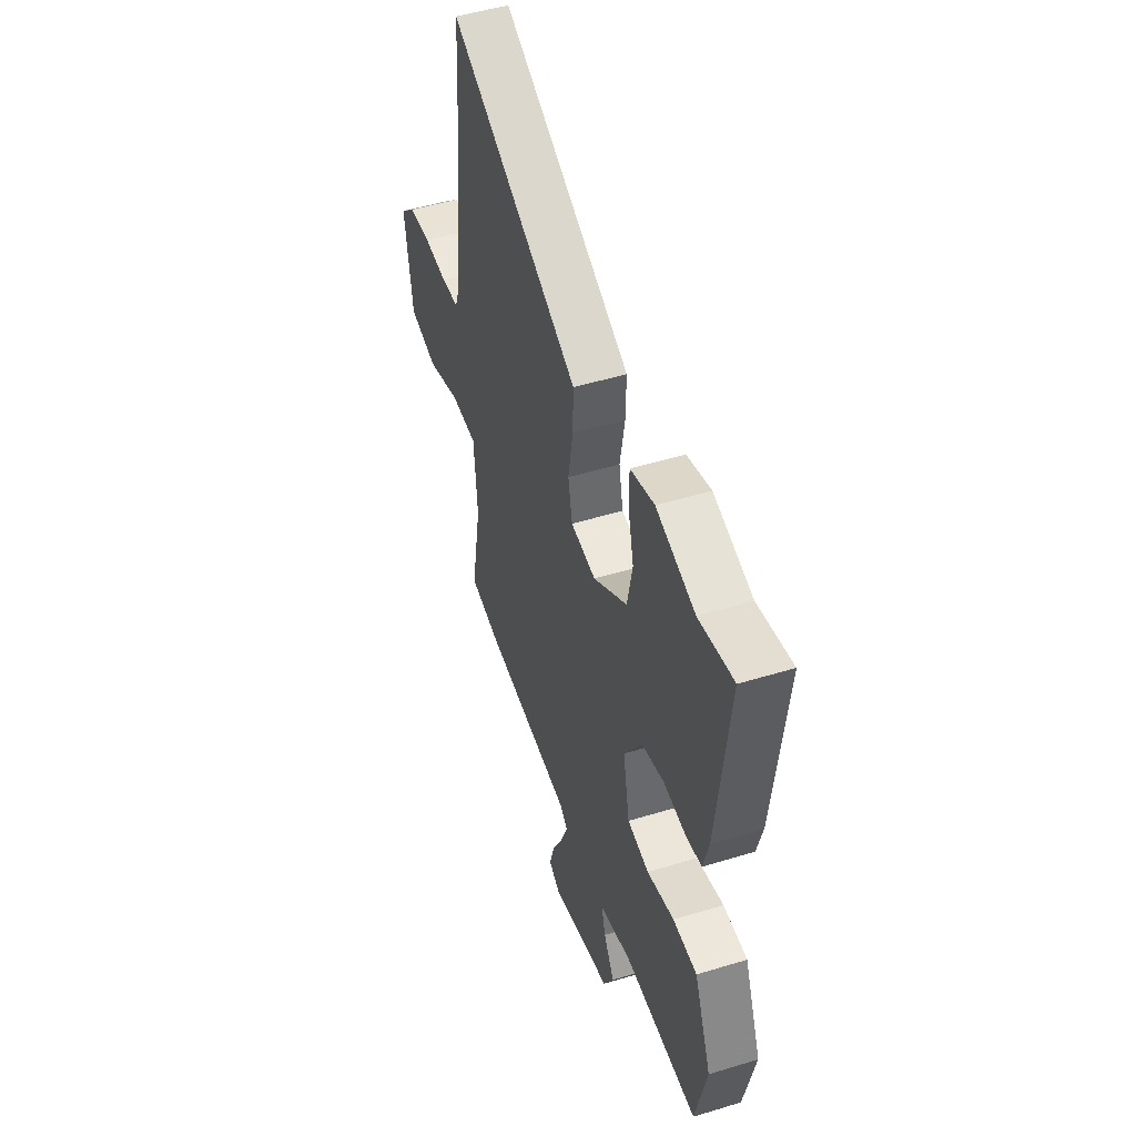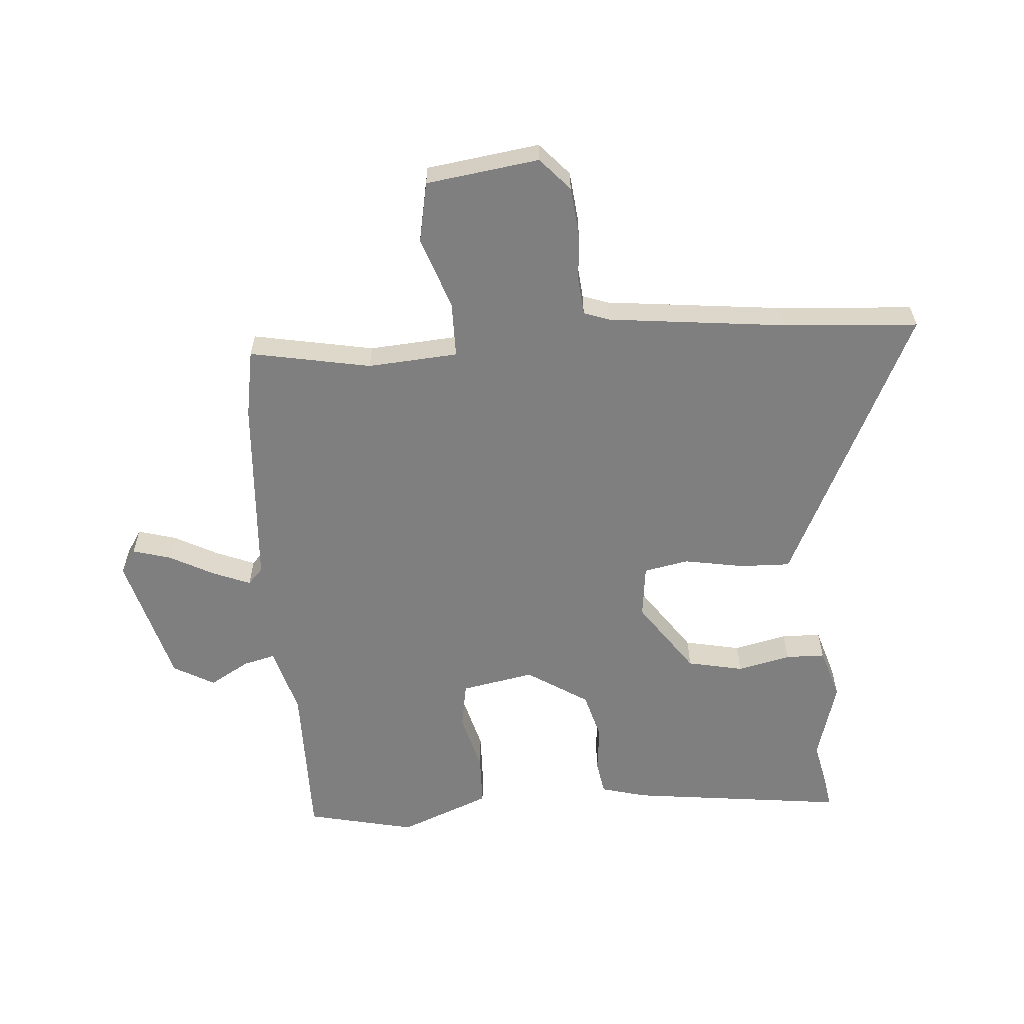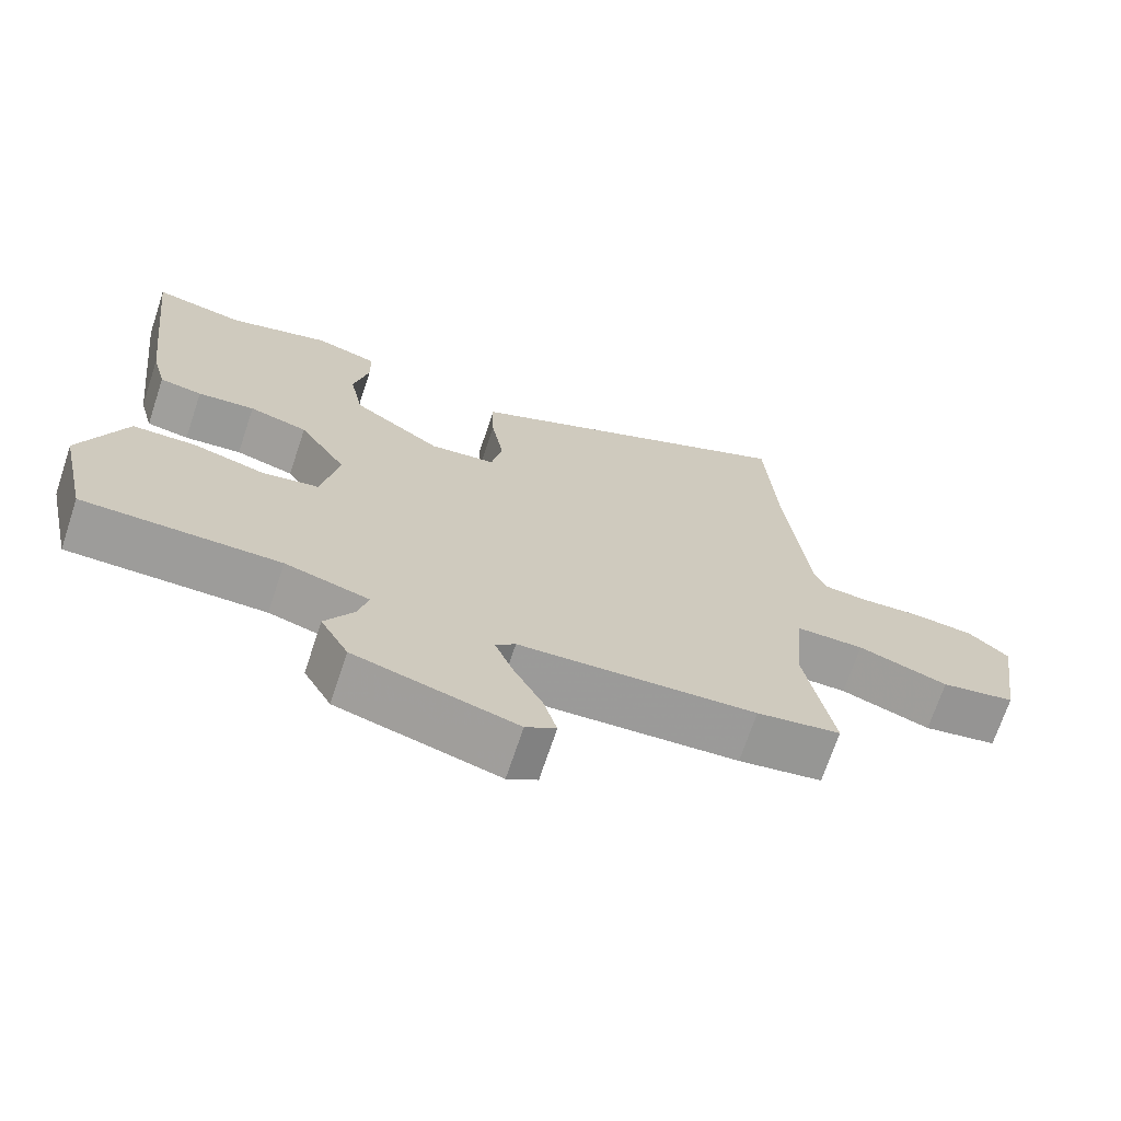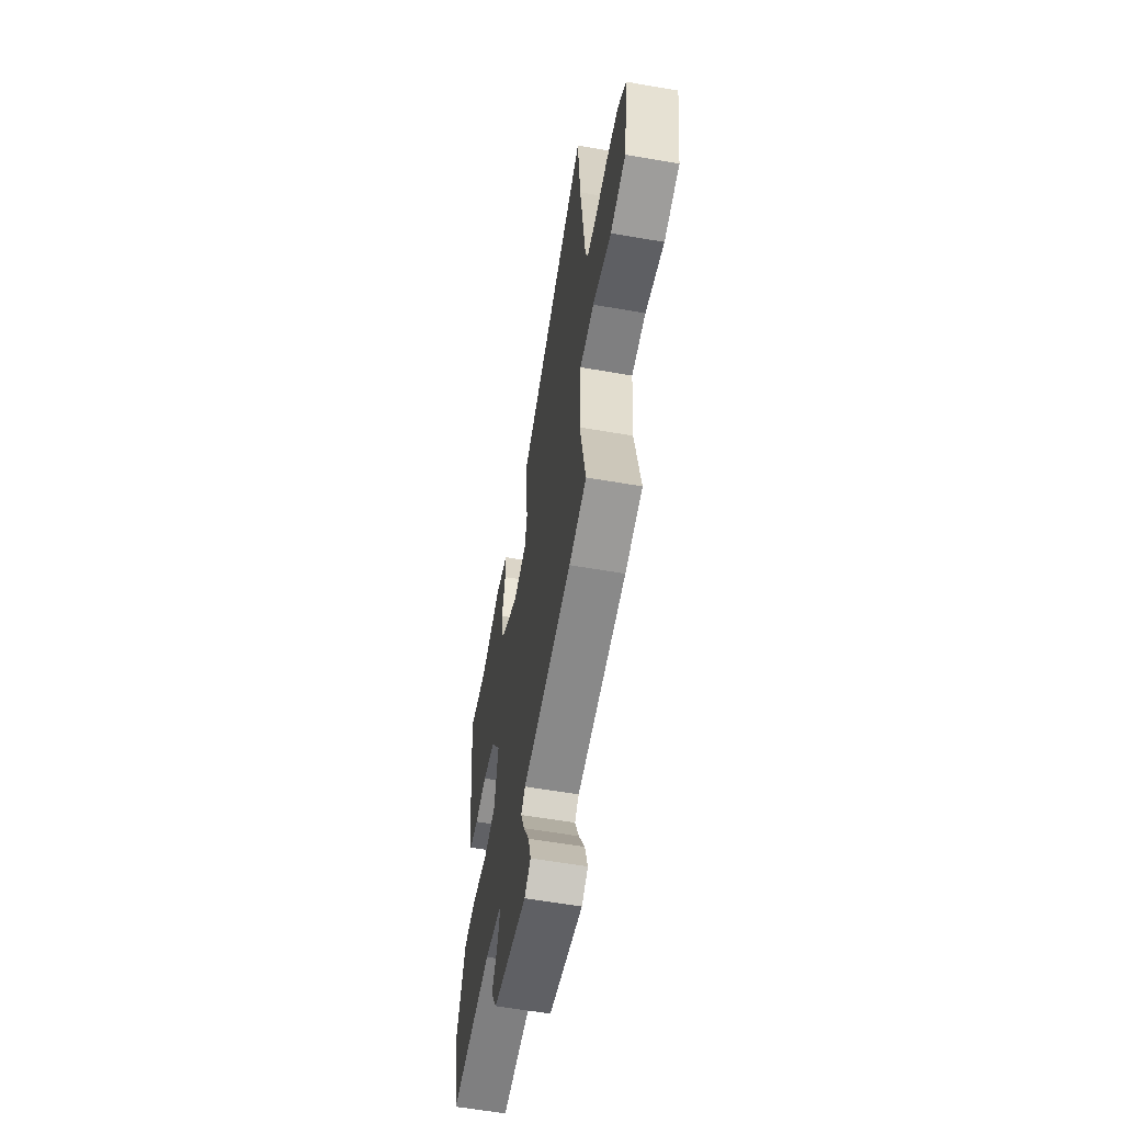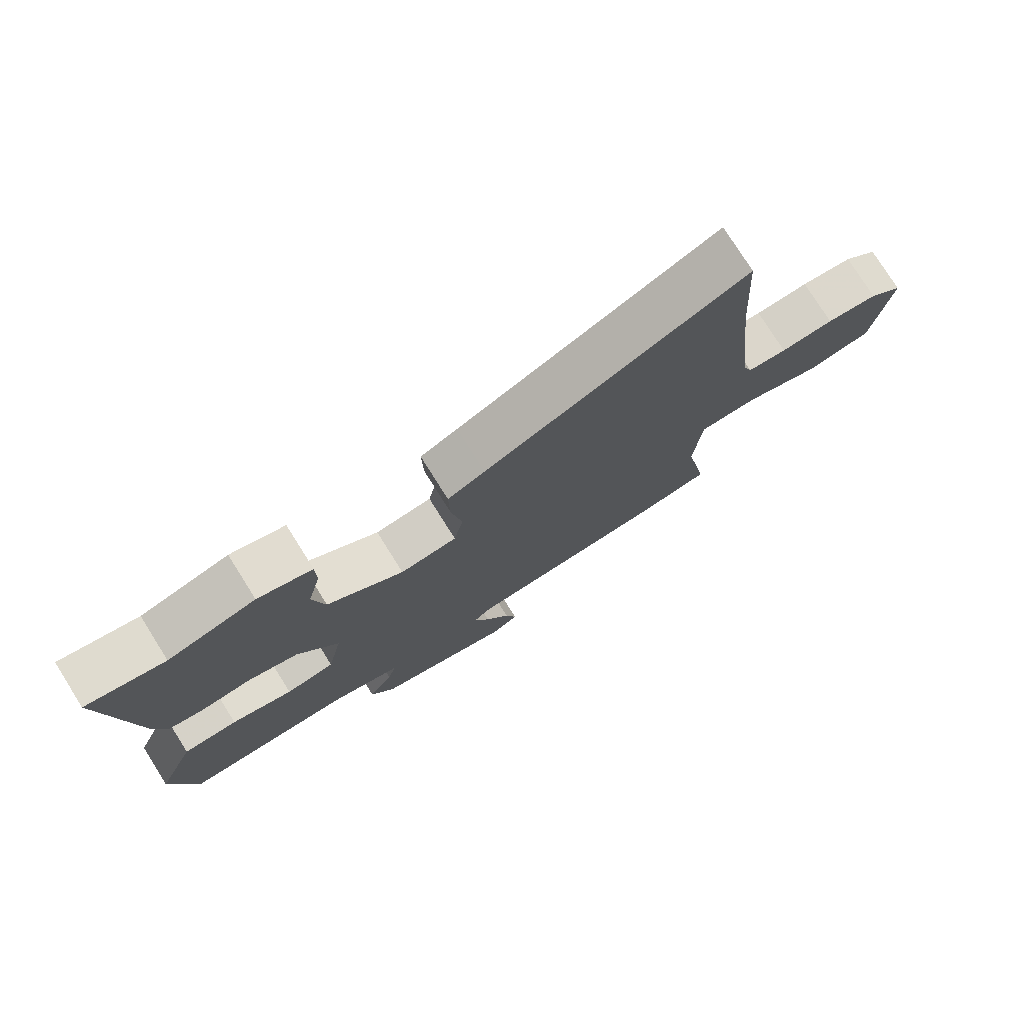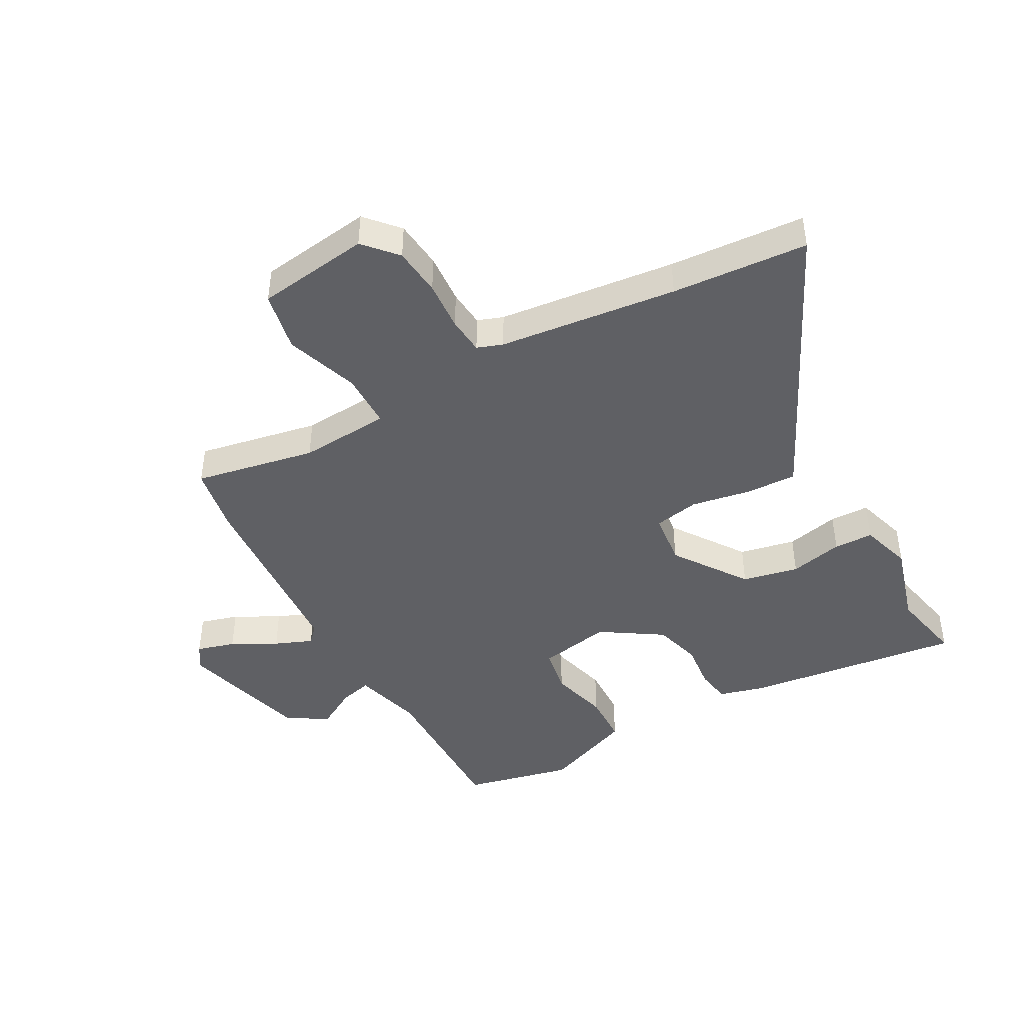
<metadata>
{"format":"obj","ext":"obj","renderer":"f3d","projection":"perspective","resolution":1024,"background":"white","views":[{"elev":49.7,"azim":71.4,"up":"+Z"},{"elev":-59.7,"azim":-86.1,"up":"+Y"},{"elev":-70.3,"azim":161.6,"up":"+Z"},{"elev":-59.8,"azim":-100.1,"up":"+Z"},{"elev":77.1,"azim":147.8,"up":"+Z"},{"elev":-44.3,"azim":-61.7,"up":"+Y"}]}
</metadata>
<code>
v 0.539 0.07 -0.323
v 0.499 0.07 -0.505
v 0.23 0.07 -0.505
v 0.115 0.07 -0.538
v 0.129 0.07 -0.592
v 0.168 0.07 -0.658
v 0.13 0.07 -0.727
v -0.09 0.07 -0.789
v -0.131 0.07 -0.763
v -0.113 0.07 -0.699
v -0.074 0.07 -0.624
v -0.049 0.07 -0.561
v -0.076 0.07 -0.536
v -0.399 0.07 -0.517
v -0.513 0.07 -0.498
v -0.476 0.07 -0.295
v -0.488 0.07 -0.144
v -0.581 0.07 -0.144
v -0.703 0.07 -0.187
v -0.804 0.07 -0.168
v -0.832 0.07 0.021
v -0.778 0.07 0.07
v -0.697 0.07 0.079
v -0.613 0.07 0.074
v -0.551 0.07 0.08
v -0.536 0.07 0.123
v -0.505 0.07 0.421
v -0.491 0.07 0.648
v -0.081 0.07 0.455
v -0.022 0.07 0.427
v -0.024 0.07 0.342
v -0.041 0.07 0.242
v -0.026 0.07 0.167
v 0.064 0.07 0.157
v 0.185 0.07 0.243
v 0.204 0.07 0.337
v 0.183 0.07 0.426
v 0.184 0.07 0.492
v 0.27 0.07 0.519
v 0.409 0.07 0.48
v 0.533 0.07 0.507
v 0.491 0.07 0.143
v 0.471 0.07 0.067
v 0.413 0.07 0.057
v 0.335 0.07 0.065
v 0.255 0.07 0.042
v 0.19 0.07 -0.061
v 0.214 0.07 -0.183
v 0.292 0.07 -0.196
v 0.39 0.07 -0.169
v 0.477 0.07 -0.171
v 0.519 0.07 -0.274
v 0.539 0 -0.323
v 0.499 0 -0.505
v 0.23 0 -0.505
v 0.115 0 -0.538
v 0.129 0 -0.592
v 0.168 0 -0.658
v 0.13 0 -0.727
v -0.09 0 -0.789
v -0.131 0 -0.763
v -0.113 0 -0.699
v -0.074 0 -0.624
v -0.049 0 -0.561
v -0.076 0 -0.536
v -0.399 0 -0.517
v -0.513 0 -0.498
v -0.476 0 -0.295
v -0.488 0 -0.144
v -0.581 0 -0.144
v -0.703 0 -0.187
v -0.804 0 -0.168
v -0.832 0 0.021
v -0.778 0 0.07
v -0.697 0 0.079
v -0.613 0 0.074
v -0.551 0 0.08
v -0.536 0 0.123
v -0.505 0 0.421
v -0.491 0 0.648
v -0.081 0 0.455
v -0.022 0 0.427
v -0.024 0 0.342
v -0.041 0 0.242
v -0.026 0 0.167
v 0.064 0 0.157
v 0.185 0 0.243
v 0.204 0 0.337
v 0.183 0 0.426
v 0.184 0 0.492
v 0.27 0 0.519
v 0.409 0 0.48
v 0.533 0 0.507
v 0.491 0 0.143
v 0.471 0 0.067
v 0.413 0 0.057
v 0.335 0 0.065
v 0.255 0 0.042
v 0.19 0 -0.061
v 0.214 0 -0.183
v 0.292 0 -0.196
v 0.39 0 -0.169
v 0.477 0 -0.171
v 0.519 0 -0.274
f 49 50 51 52
f 48 49 52 1
f 42 43 44 45
f 40 41 42 45
f 40 45 46
f 39 40 46 47
f 36 37 38 39
f 35 36 39 47
f 29 30 31 32
f 27 28 29 32
f 26 27 32 33
f 25 26 33 34
f 21 22 23 24
f 21 24 25
f 18 19 20 21
f 17 18 21 25
f 13 14 15 16
f 13 16 17
f 12 13 17 25
f 8 9 10 11
f 8 11 12
f 5 6 7 8
f 4 5 8 12
f 3 4 12 25
f 48 1 2 3
f 47 48 3 25
f 34 35 47
f 25 34 47
f 104 103 102 101
f 53 104 101 100
f 97 96 95 94
f 97 94 93 92
f 98 97 92
f 99 98 92 91
f 91 90 89 88
f 99 91 88 87
f 84 83 82 81
f 84 81 80 79
f 85 84 79 78
f 86 85 78 77
f 76 75 74 73
f 77 76 73
f 73 72 71 70
f 77 73 70 69
f 68 67 66 65
f 69 68 65
f 77 69 65 64
f 63 62 61 60
f 64 63 60
f 60 59 58 57
f 64 60 57 56
f 77 64 56 55
f 55 54 53 100
f 77 55 100 99
f 99 87 86
f 99 86 77
f 1 53 54 2
f 2 54 55 3
f 3 55 56 4
f 4 56 57 5
f 5 57 58 6
f 6 58 59 7
f 7 59 60 8
f 8 60 61 9
f 9 61 62 10
f 10 62 63 11
f 11 63 64 12
f 12 64 65 13
f 13 65 66 14
f 14 66 67 15
f 15 67 68 16
f 16 68 69 17
f 17 69 70 18
f 18 70 71 19
f 19 71 72 20
f 20 72 73 21
f 21 73 74 22
f 22 74 75 23
f 23 75 76 24
f 24 76 77 25
f 25 77 78 26
f 26 78 79 27
f 27 79 80 28
f 28 80 81 29
f 29 81 82 30
f 30 82 83 31
f 31 83 84 32
f 32 84 85 33
f 33 85 86 34
f 34 86 87 35
f 35 87 88 36
f 36 88 89 37
f 37 89 90 38
f 38 90 91 39
f 39 91 92 40
f 40 92 93 41
f 41 93 94 42
f 42 94 95 43
f 43 95 96 44
f 44 96 97 45
f 45 97 98 46
f 46 98 99 47
f 47 99 100 48
f 48 100 101 49
f 49 101 102 50
f 50 102 103 51
f 51 103 104 52
f 52 104 53 1

</code>
